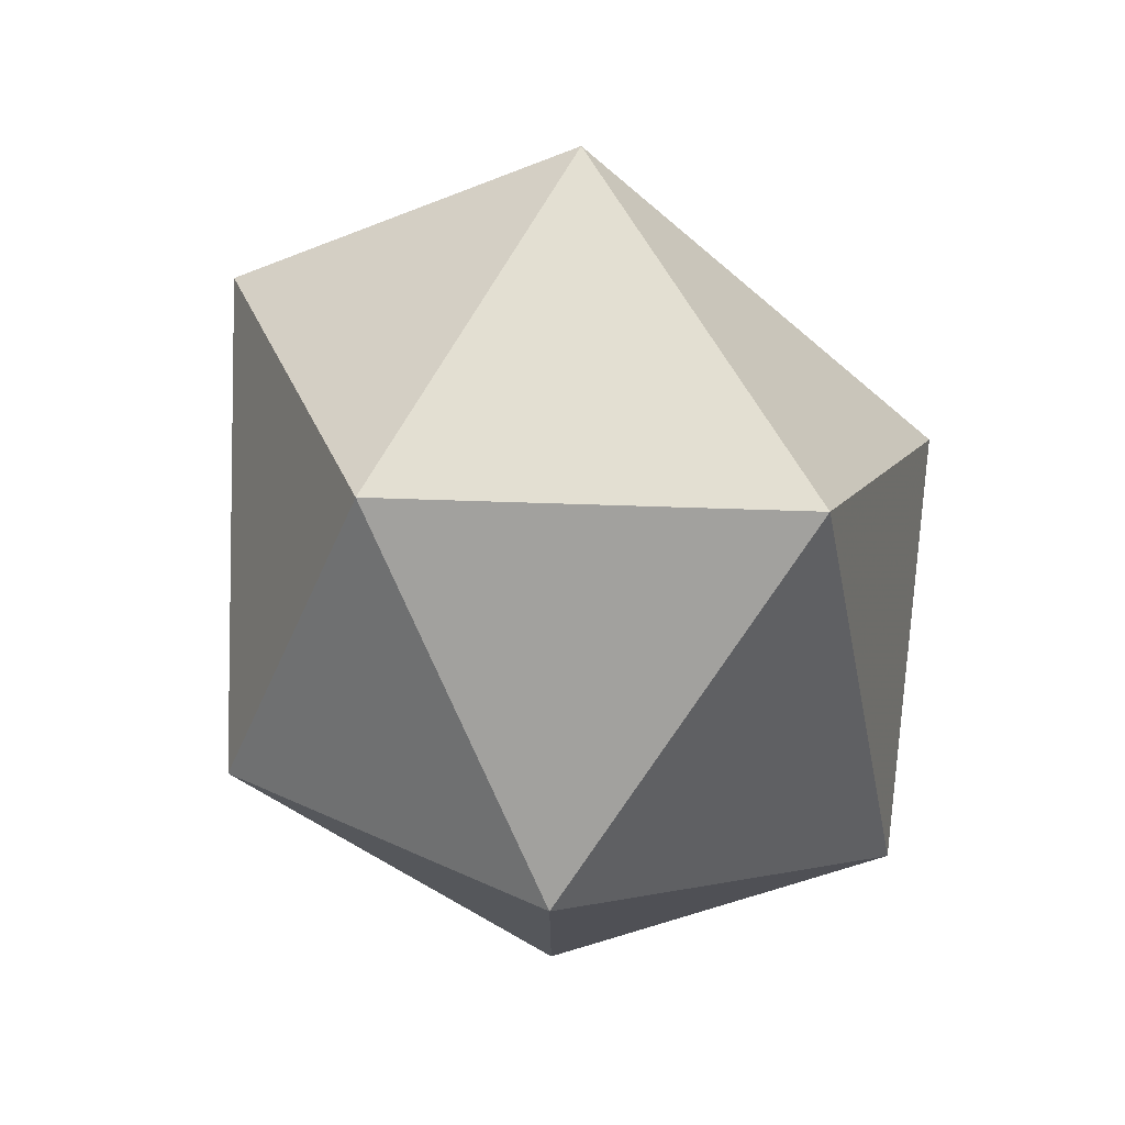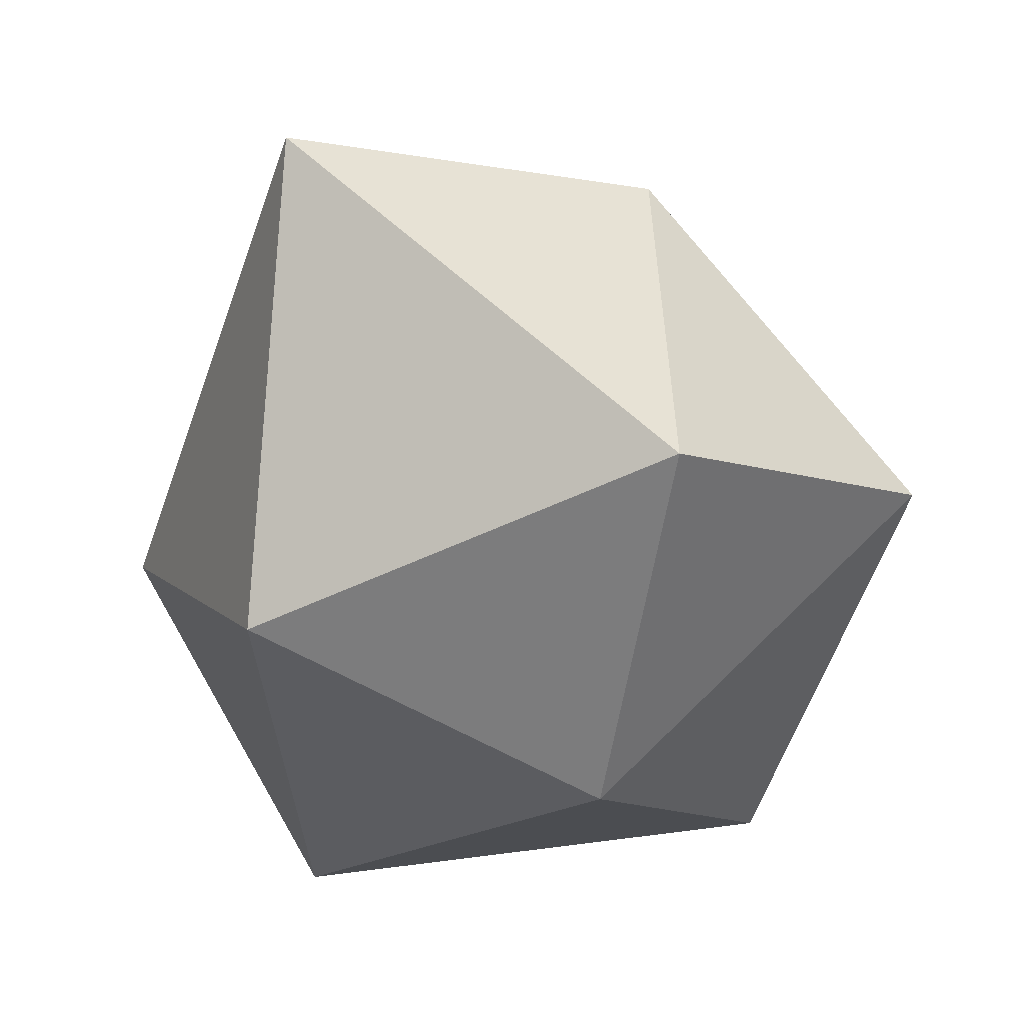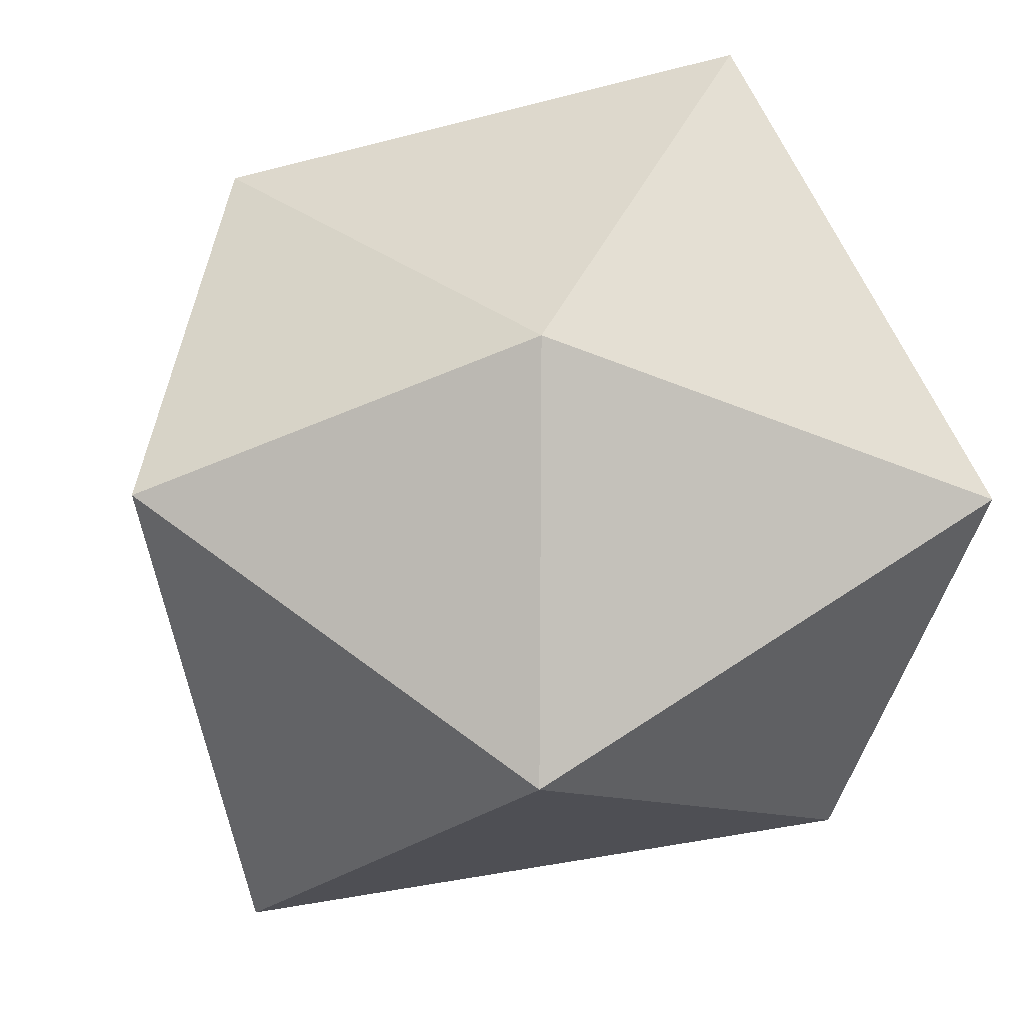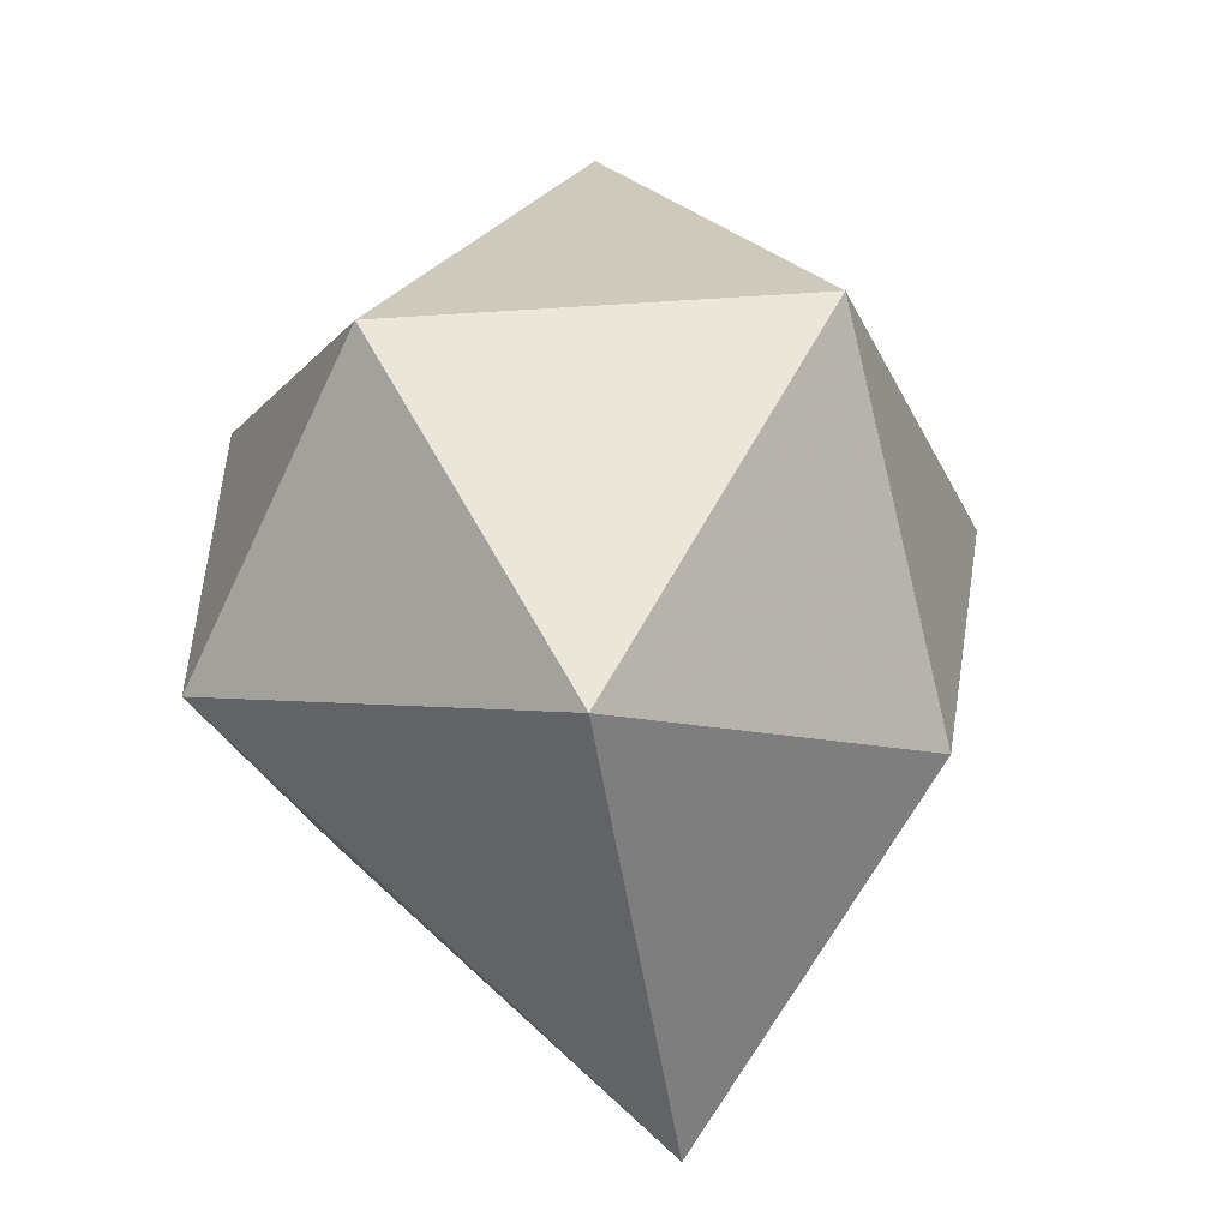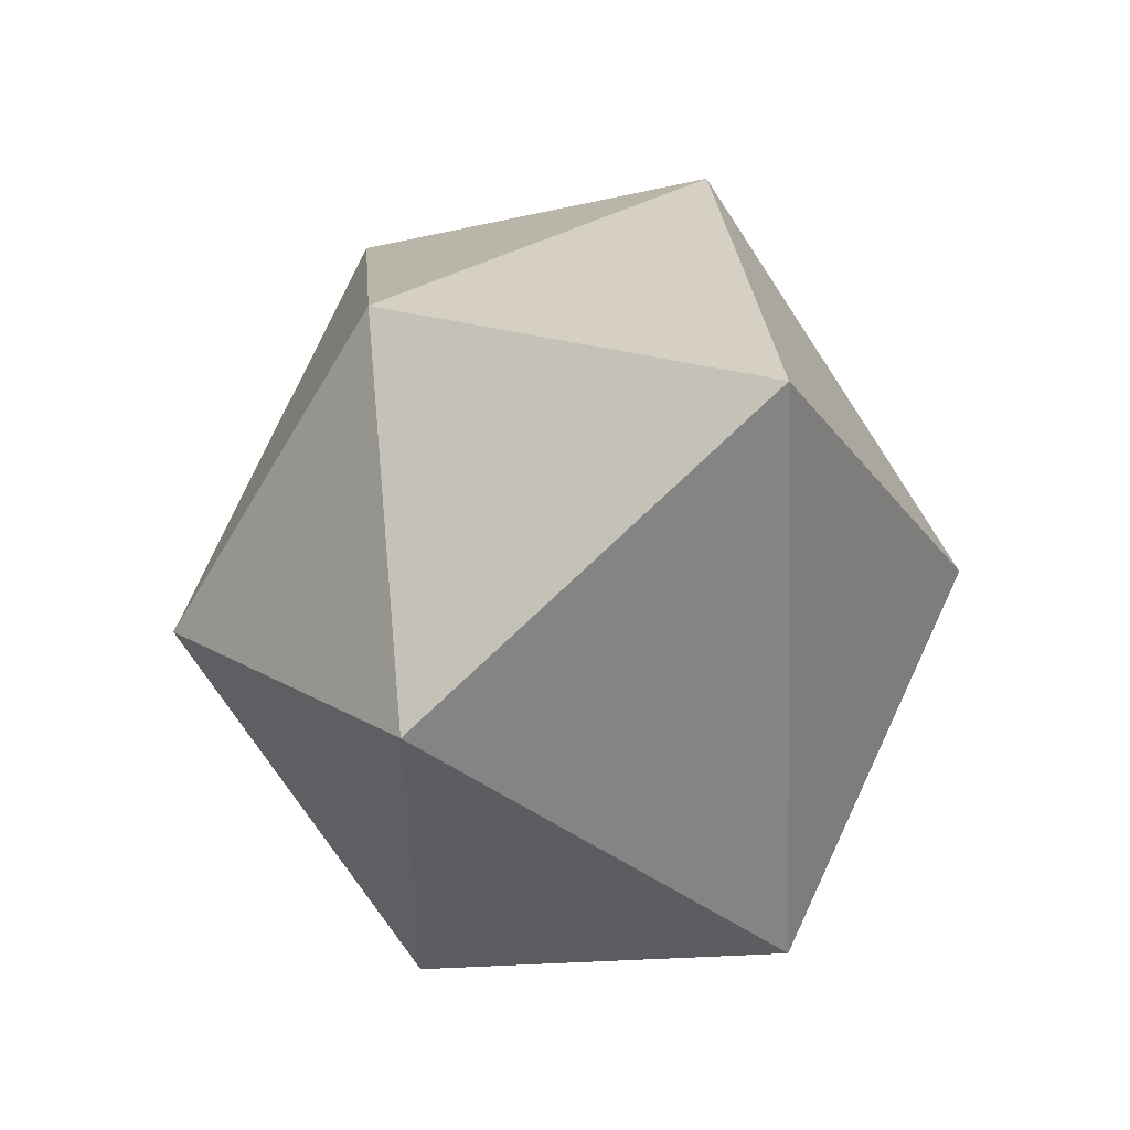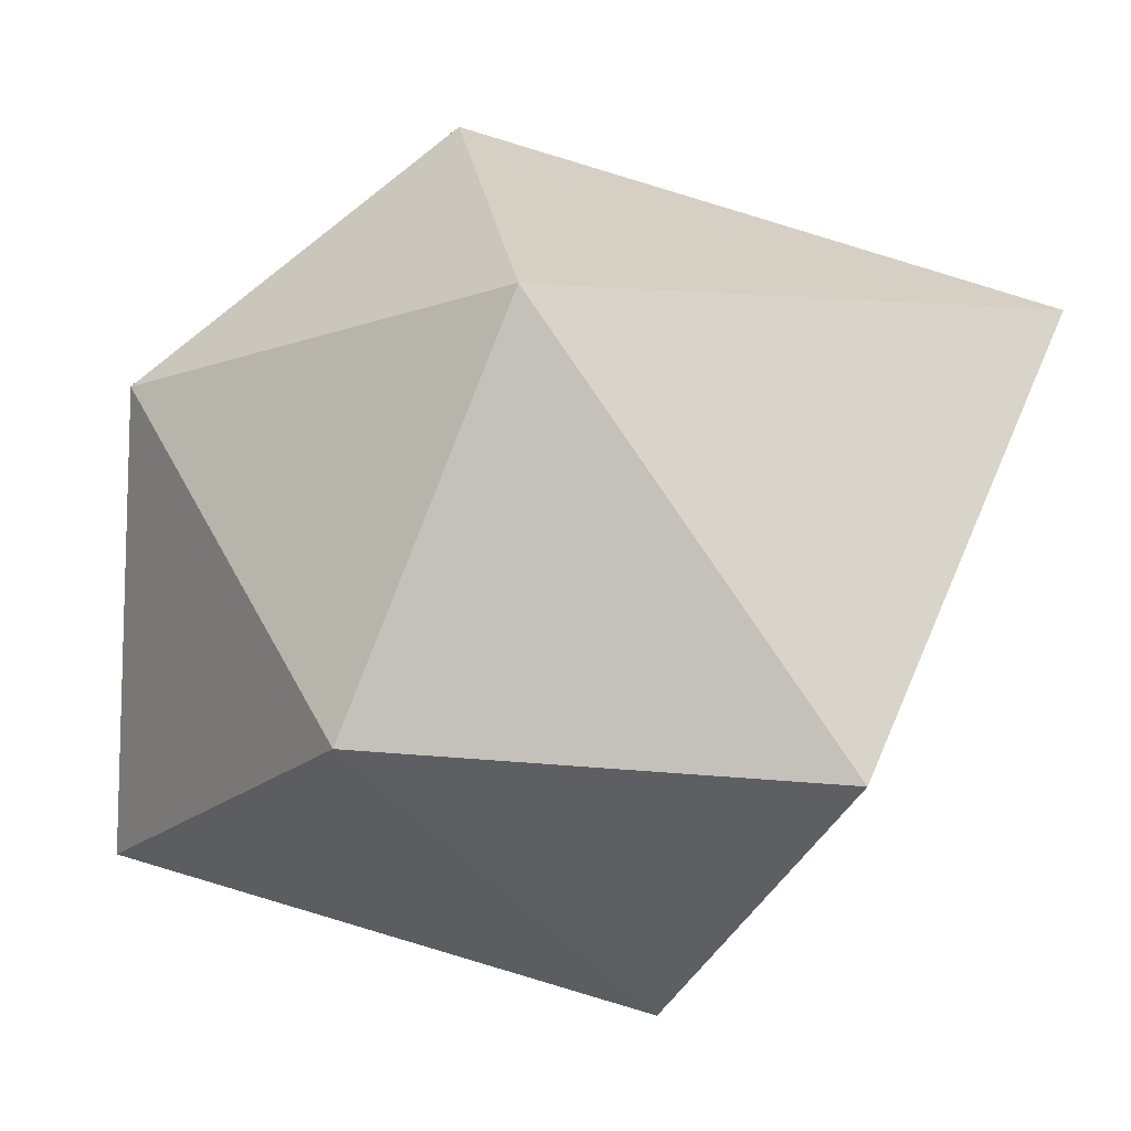
<metadata>
{"format":"obj","ext":"obj","renderer":"f3d","projection":"perspective","resolution":1024,"background":"white","views":[{"elev":76.2,"azim":-116.0,"up":"+Z"},{"elev":24.6,"azim":35.0,"up":"+Z"},{"elev":-56.4,"azim":125.7,"up":"+Y"},{"elev":-53.5,"azim":-37.2,"up":"+Z"},{"elev":52.9,"azim":-95.5,"up":"+Z"},{"elev":58.5,"azim":43.9,"up":"+Y"}]}
</metadata>
<code>
o Cube_Cube.001
v -0.6222 -0.6973 0.03579
v 0.3144 -0.1445 0.5615
v -0.8986 -0.1445 1.154
v -1.517 -0.1445 -0.2563
v -0.8986 -0.1445 -1.106
v 0.1014 -0.1445 -0.4899
v -0.3458 0.75 0.8864
v -1.346 0.75 0.5615
v -1.346 0.75 -0.4899
v 0.05133 0.7793 -1.05
v 0.5224 0.75 0.1746
v -0.6222 1.303 0.03579
f 1 2 3
f 2 1 6
f 1 3 4
f 1 4 5
f 1 5 6
f 2 6 11
f 3 2 7
f 4 3 8
f 5 4 9
f 6 5 10
f 2 11 7
f 3 7 8
f 4 8 9
f 5 9 10
f 6 10 11
f 7 11 12
f 8 7 12
f 9 8 12
f 10 9 12
f 11 10 12

</code>
